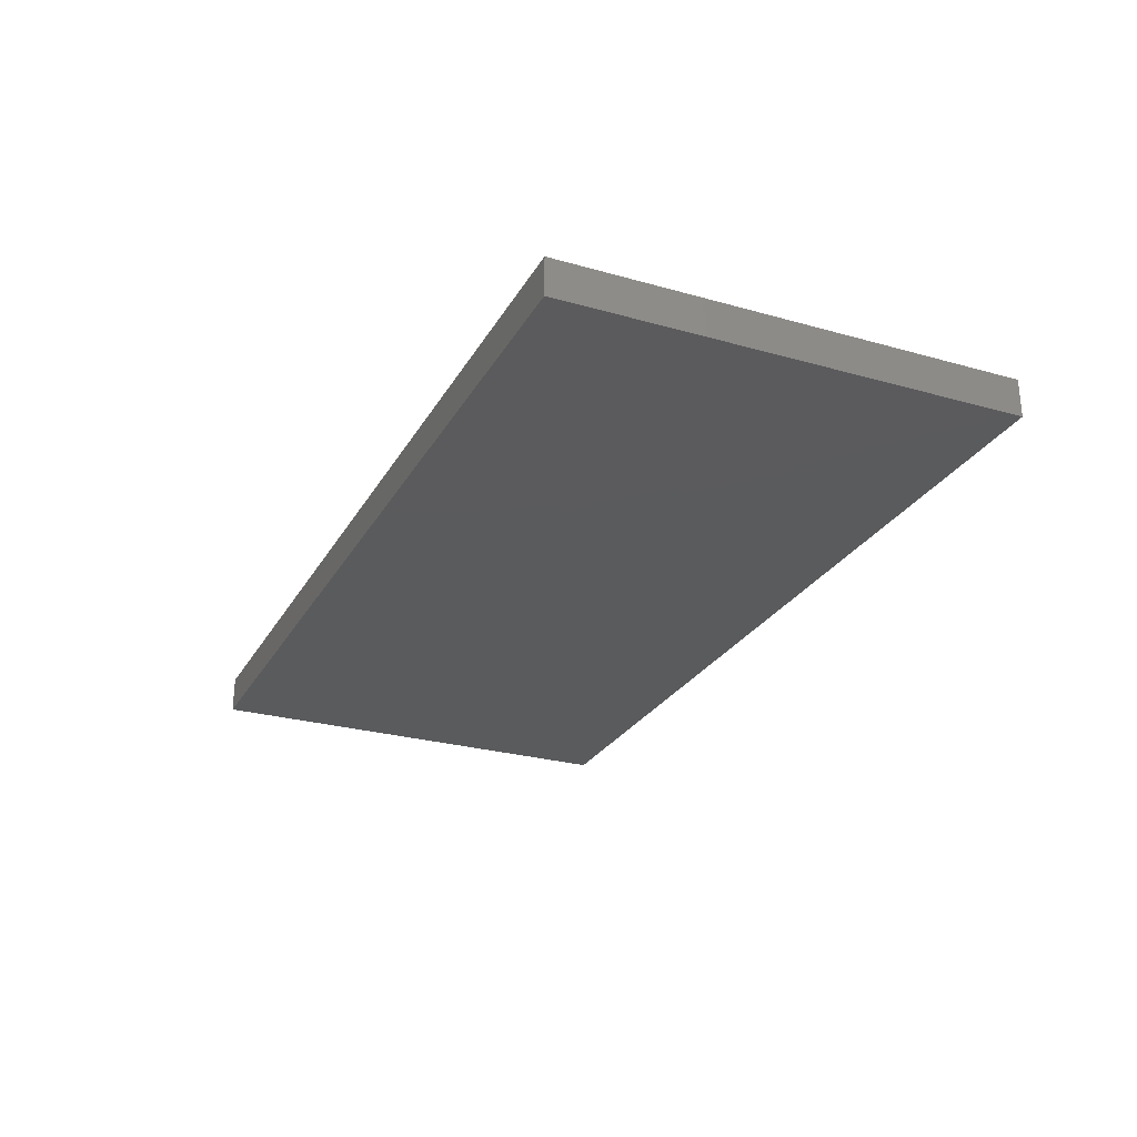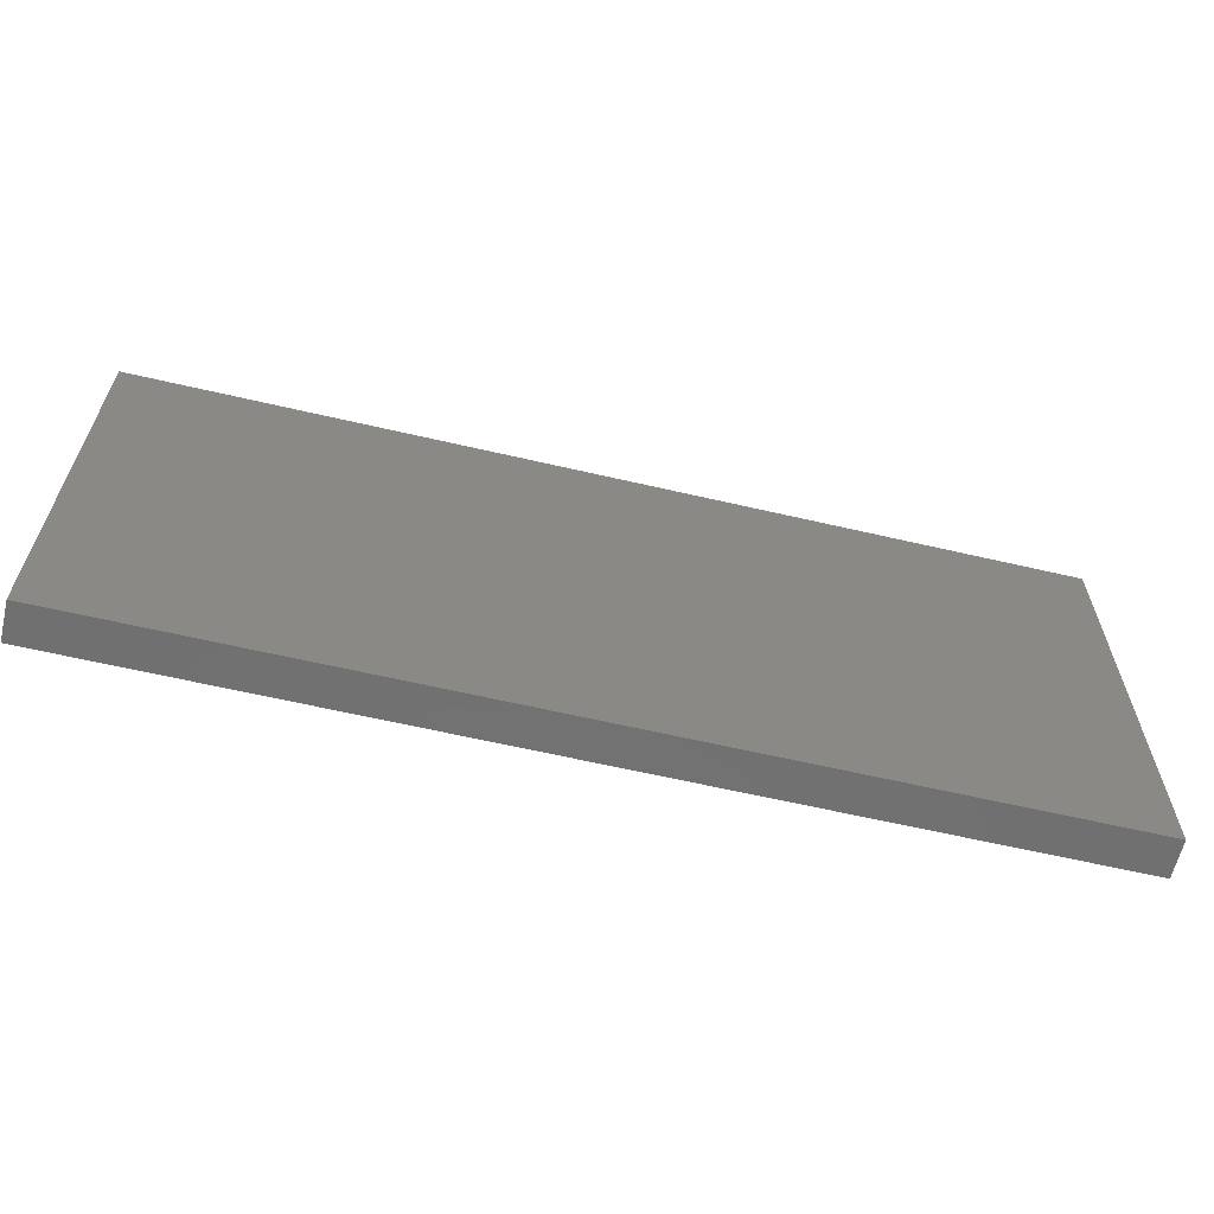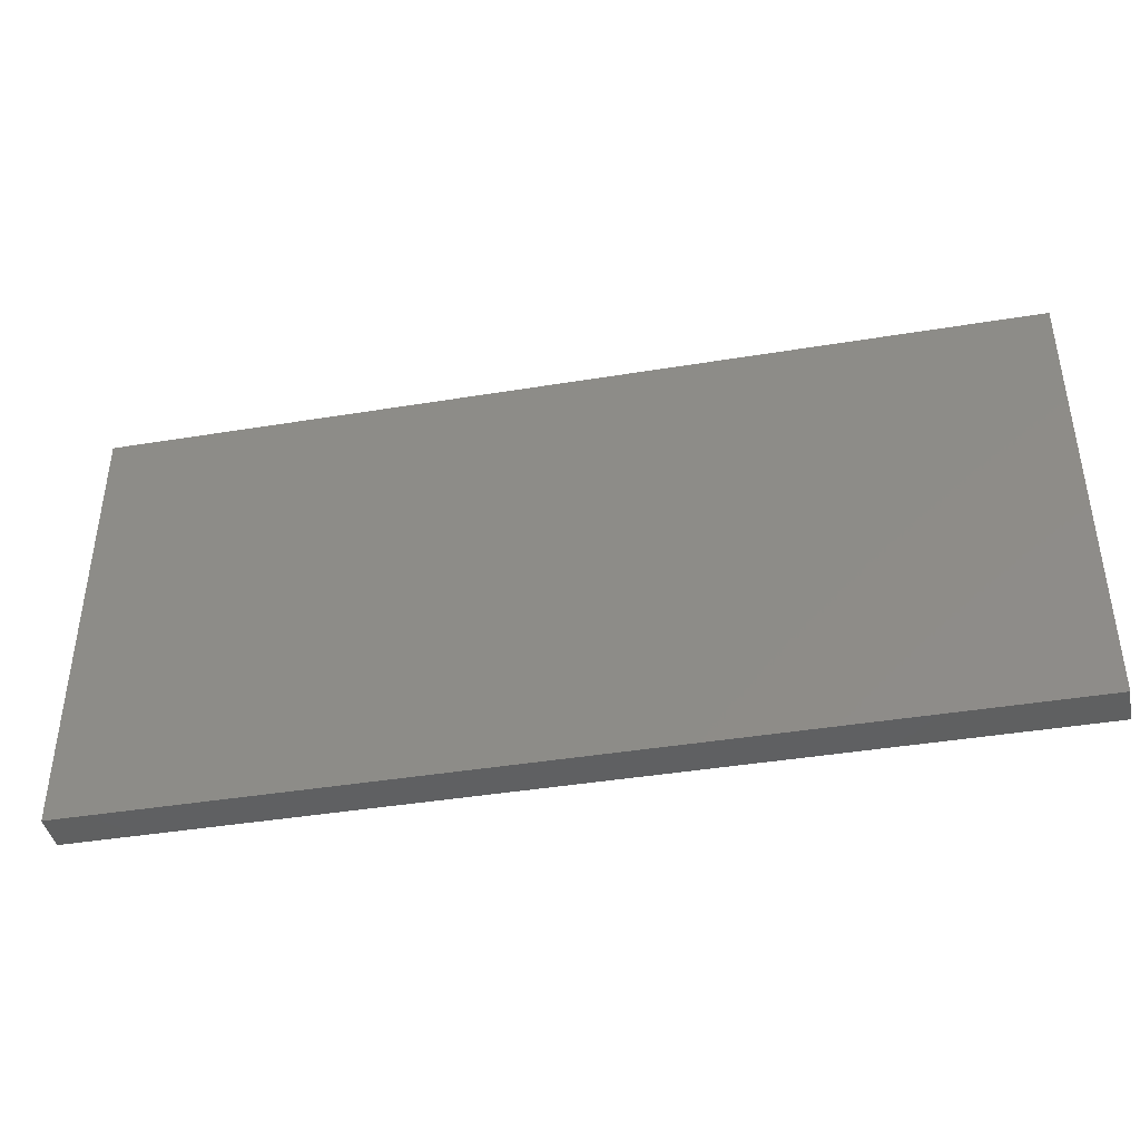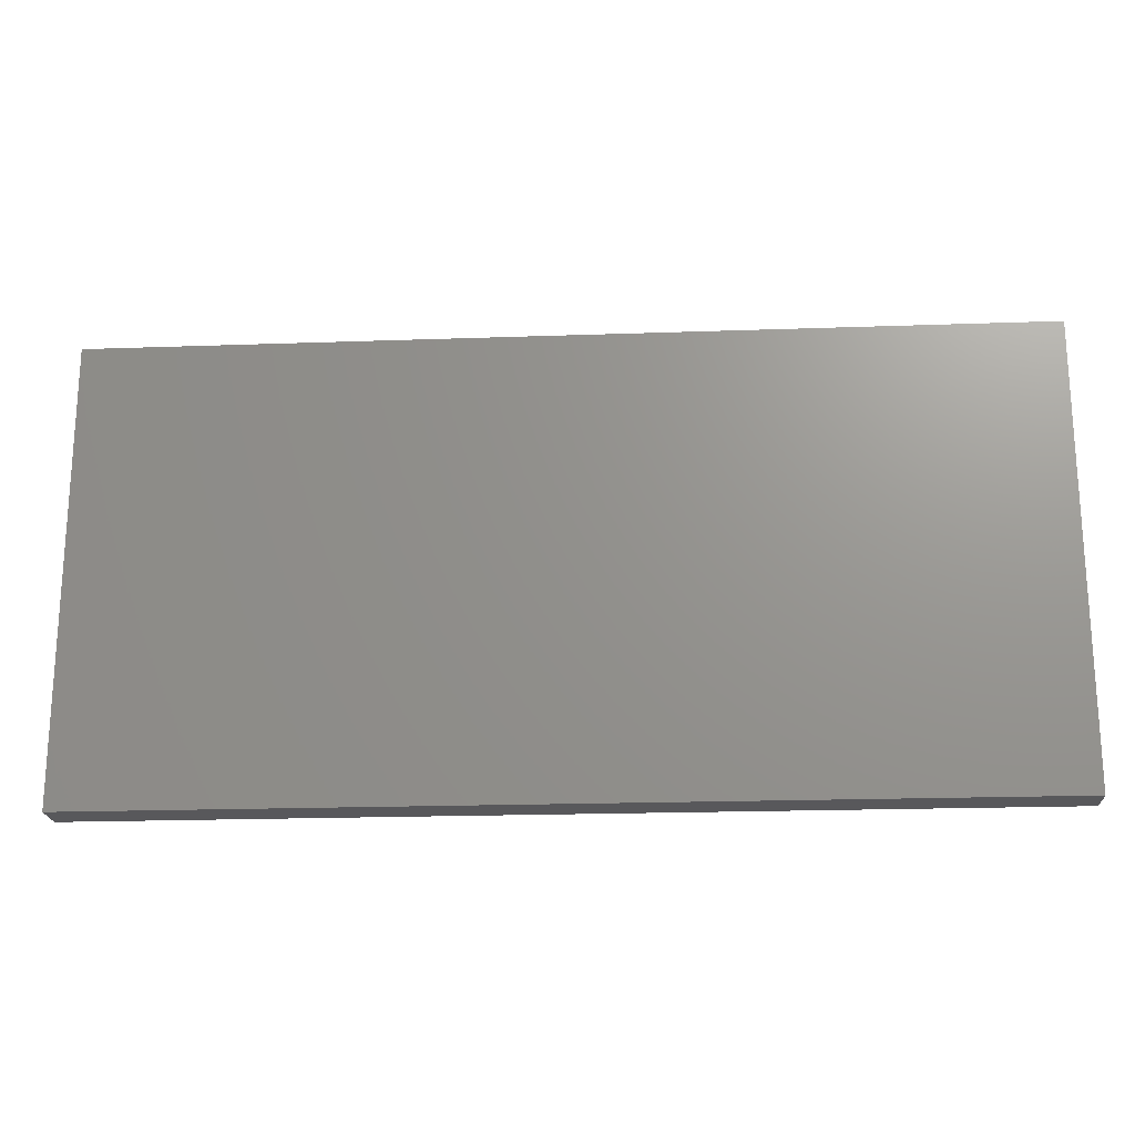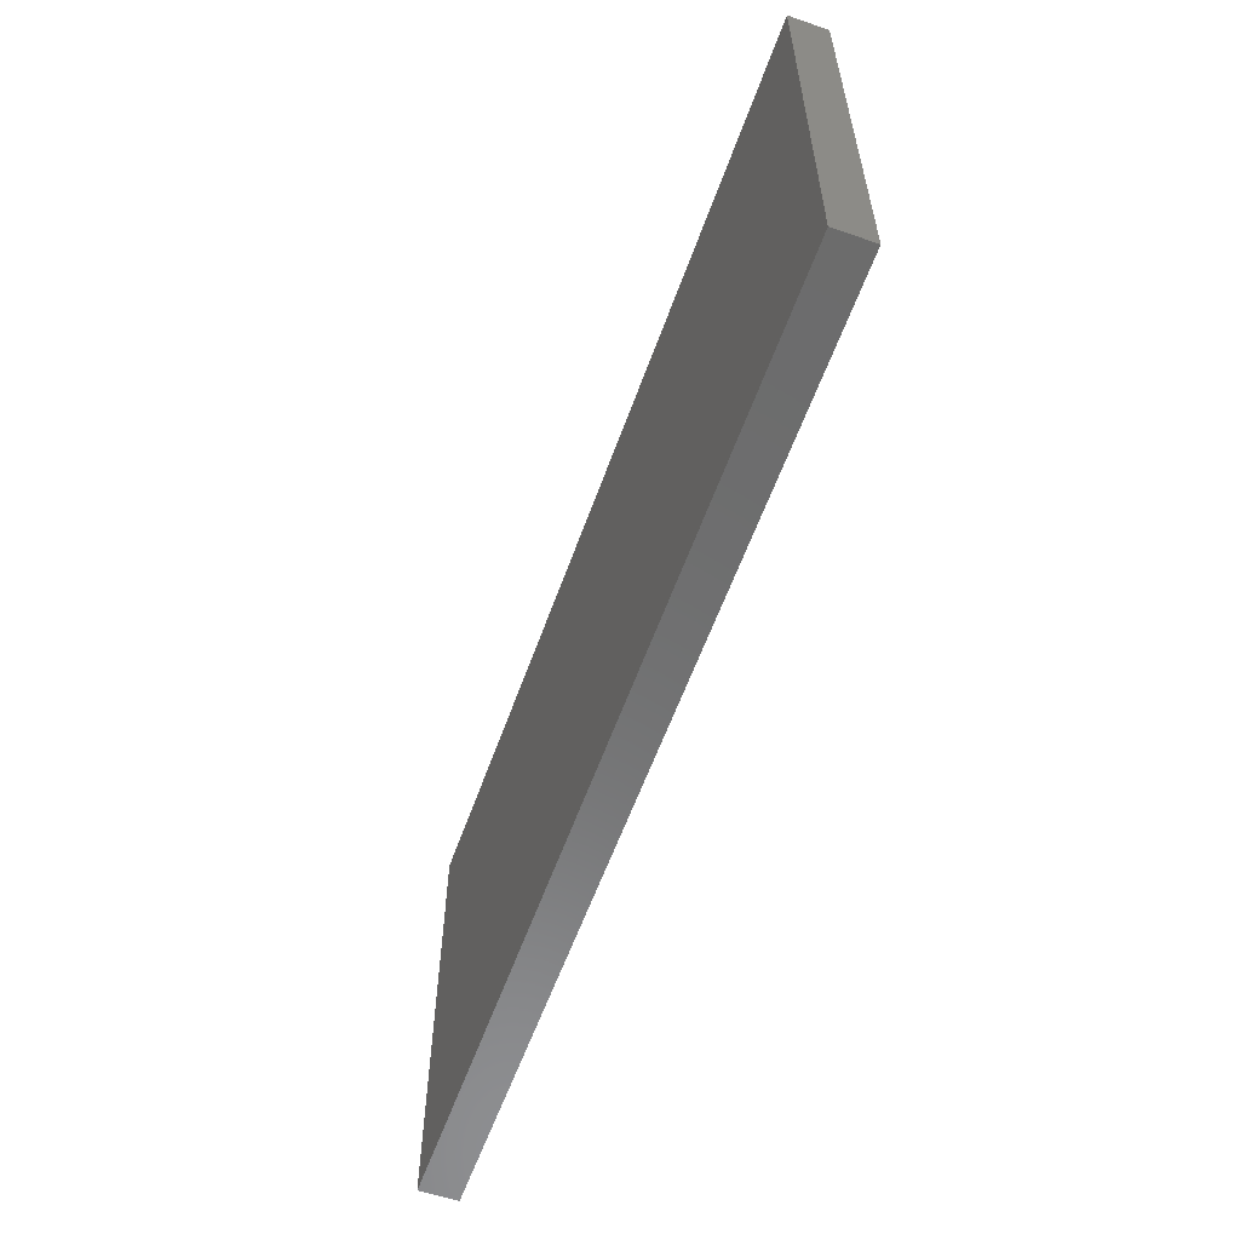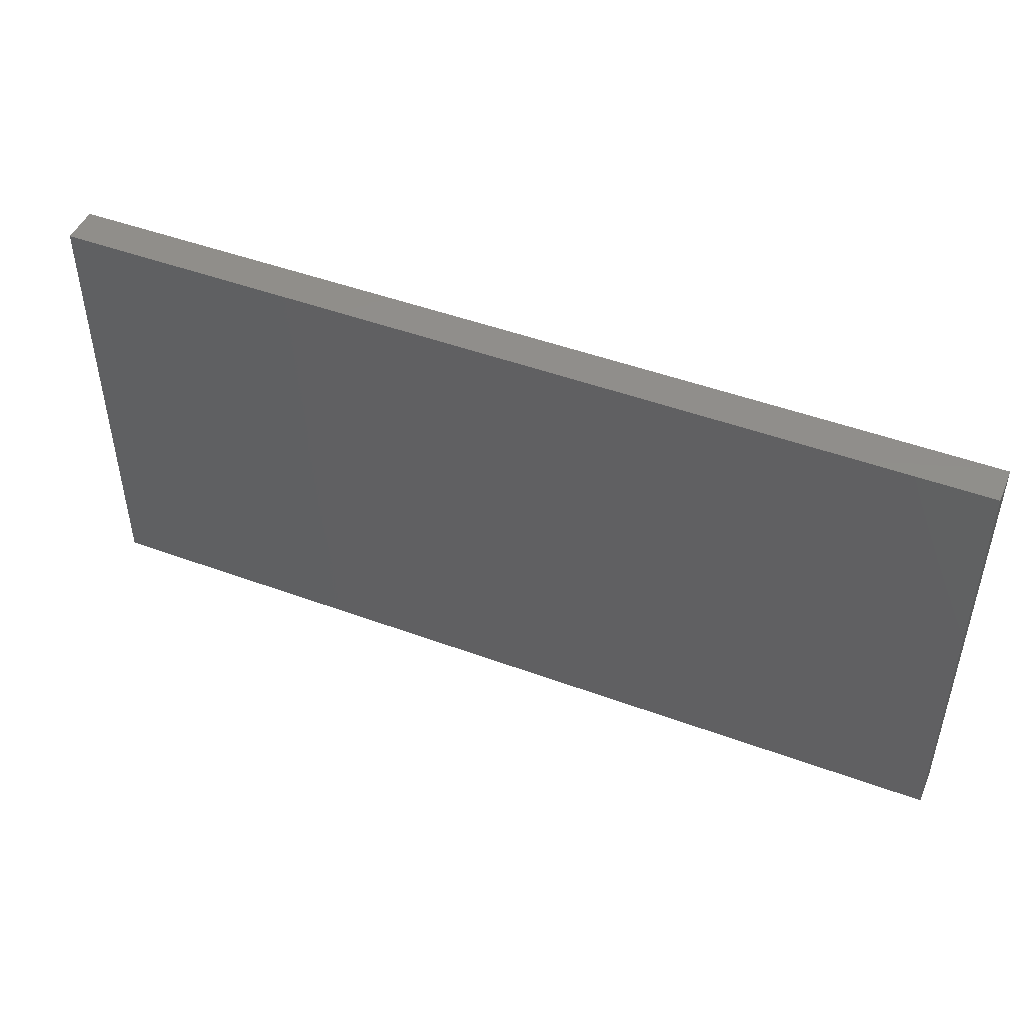
<metadata>
{"format":"stl","ext":"stl","renderer":"f3d","projection":"perspective","resolution":1024,"background":"white","views":[{"elev":-26.6,"azim":-113.9,"up":"+Z"},{"elev":-62.3,"azim":-13.3,"up":"+Y"},{"elev":-41.3,"azim":-168.7,"up":"+Y"},{"elev":-20.2,"azim":-176.3,"up":"+Y"},{"elev":-58.4,"azim":-109.5,"up":"+Y"},{"elev":47.3,"azim":22.6,"up":"+Y"}]}
</metadata>
<code>
# stl→obj: 8 verts, 12 faces
v 12.3 12 0.5
v 12.3 12 -0.5
v -12.3 12 -0.5
v -12.3 12 0.5
v -12.3 0 -0.5
v 12.3 0 -0.5
v 12.3 0 0.5
v -12.3 0 0.5
f 1 2 3
f 3 4 1
f 5 6 7
f 7 8 5
f 8 7 1
f 1 4 8
f 5 8 4
f 4 3 5
f 6 5 3
f 3 2 6
f 7 6 2
f 2 1 7

</code>
